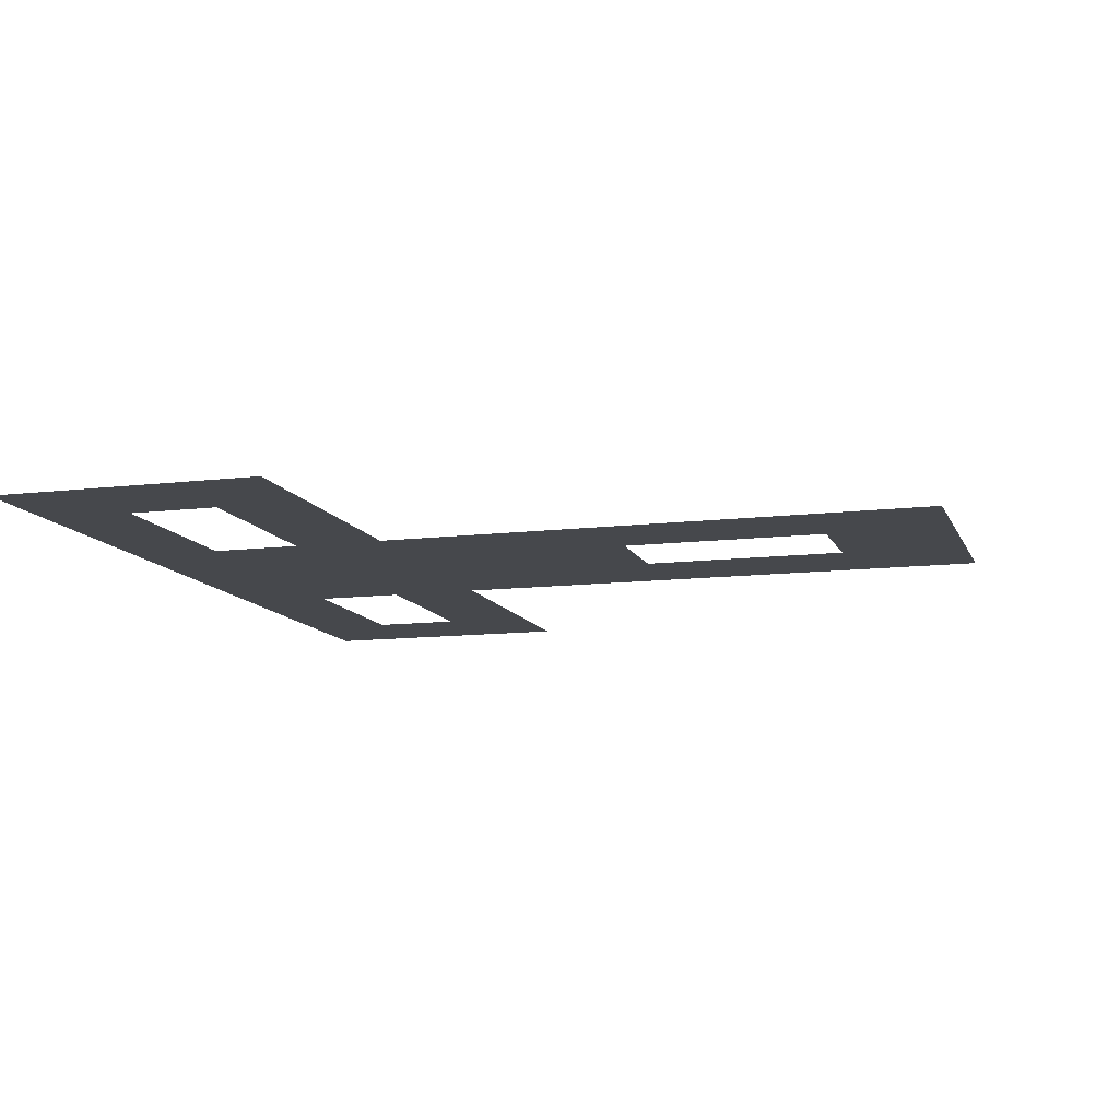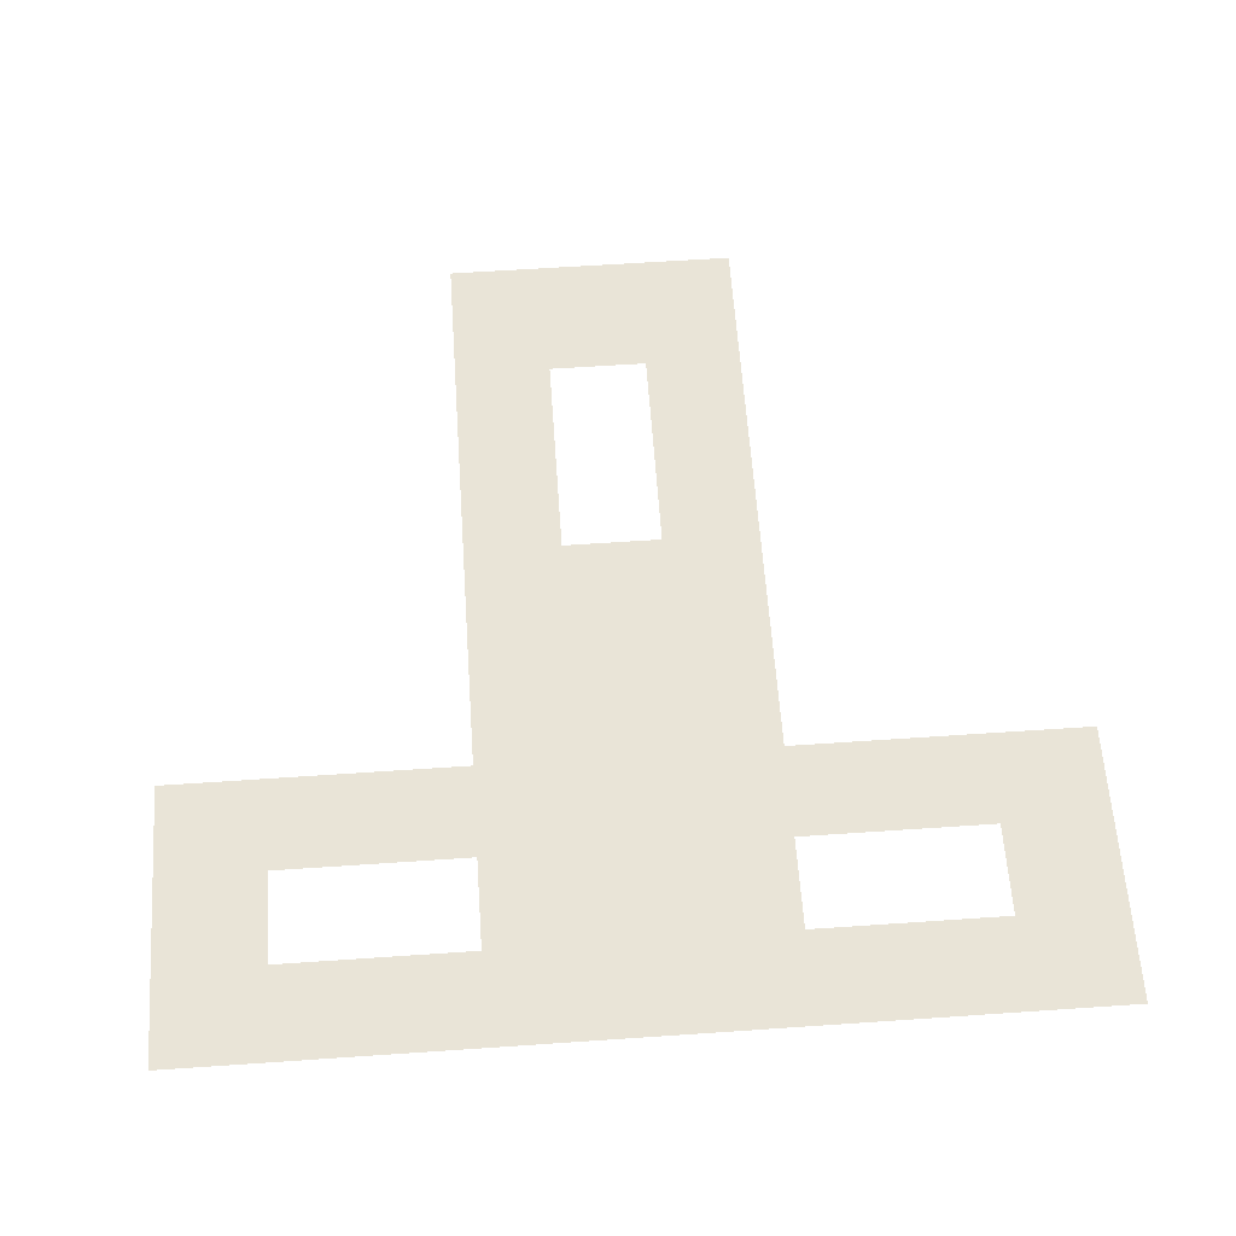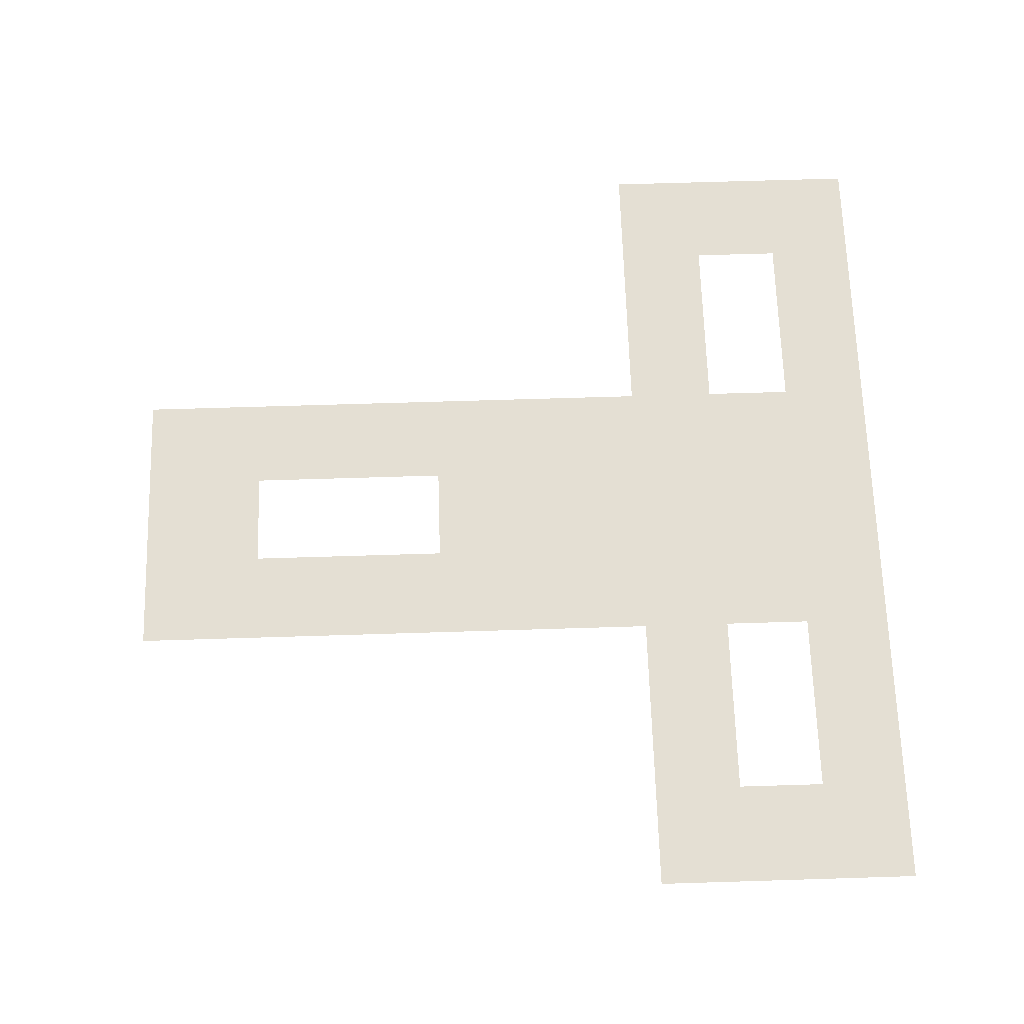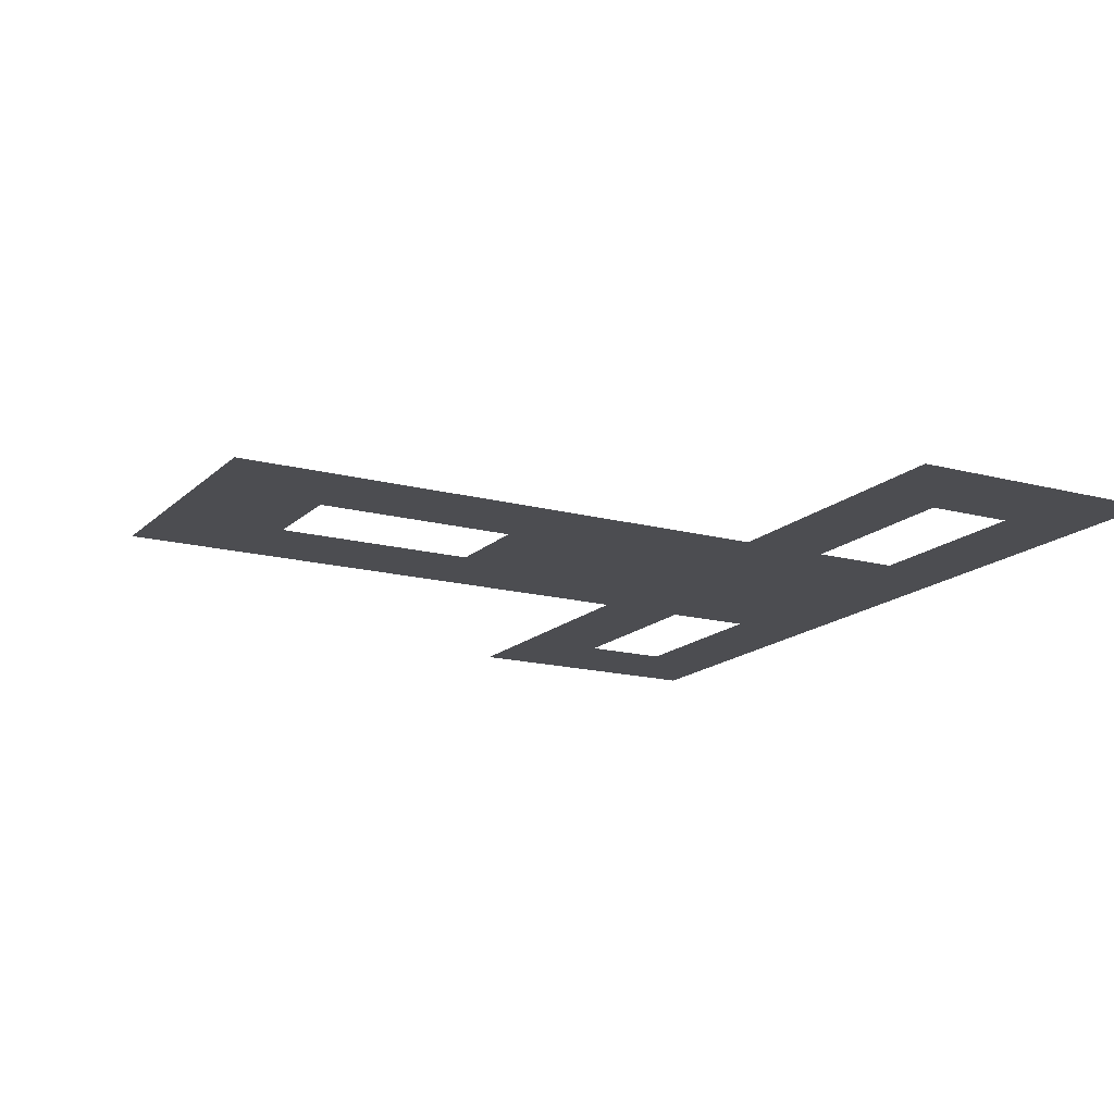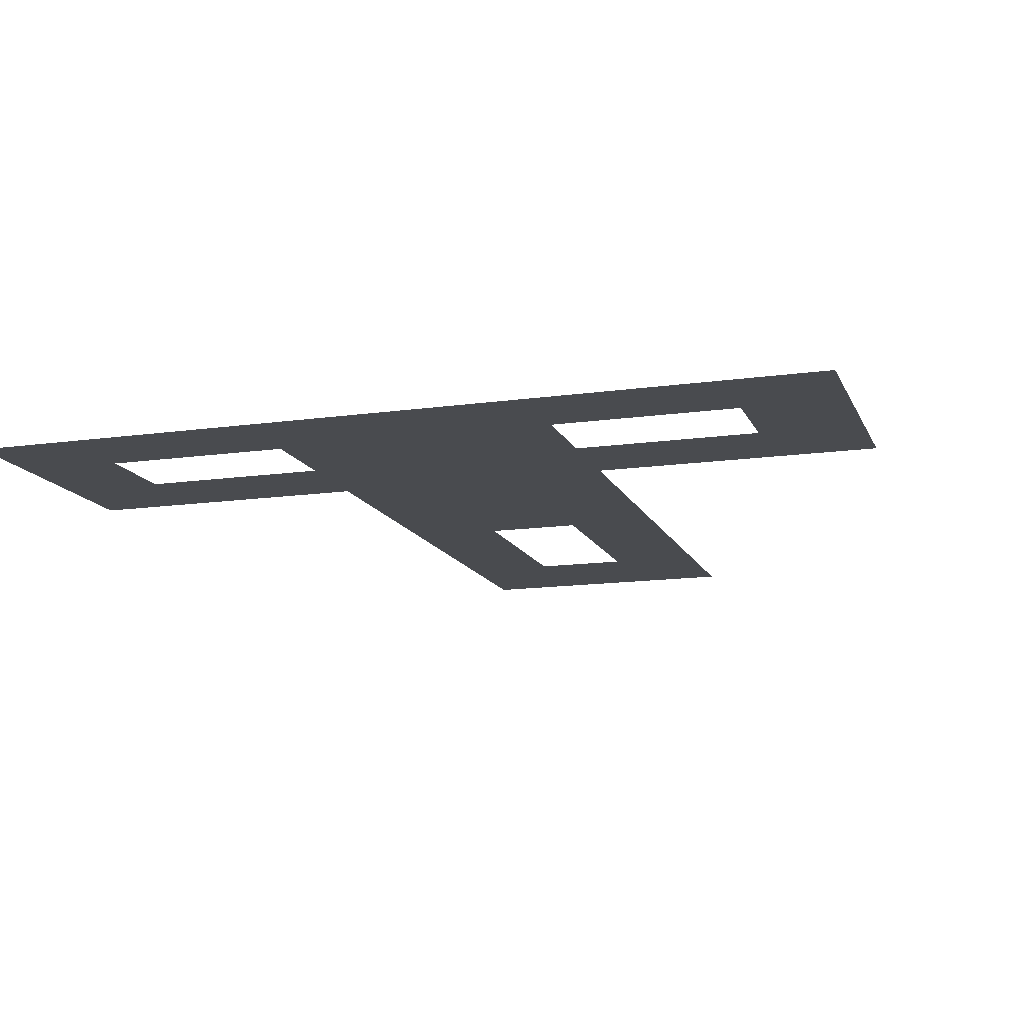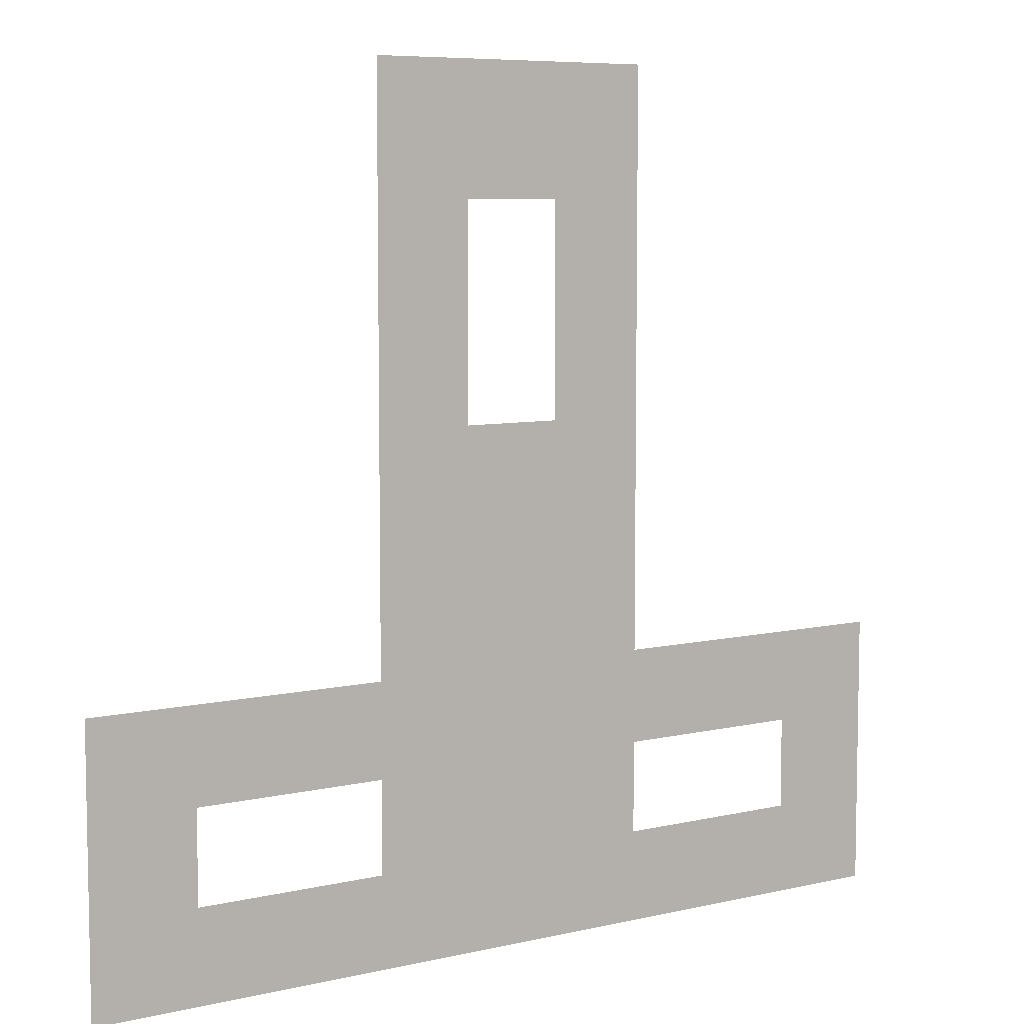
<metadata>
{"format":"obj","ext":"obj","renderer":"f3d","projection":"perspective","resolution":1024,"background":"white","views":[{"elev":-11.3,"azim":106.6,"up":"+Z"},{"elev":61.1,"azim":-4.0,"up":"+Z"},{"elev":66.7,"azim":-91.8,"up":"+Z"},{"elev":-16.1,"azim":-119.1,"up":"+Z"},{"elev":-13.9,"azim":17.6,"up":"+Z"},{"elev":7.2,"azim":-33.9,"up":"+Y"}]}
</metadata>
<code>
v -1.192 0.9939 -5.16
v -1.192 0.9895 -5.16
v -1.182 0.9895 -5.16
v -1.192 0.9733 -5.16
v -1.192 0.9504 -5.16
v -1.182 0.9504 -5.16
v -1.163 0.9323 -5.16
v -1.163 0.9234 -5.16
v -1.144 0.9234 -5.16
v -1.192 0.9323 -5.16
v -1.192 0.9234 -5.16
v -1.182 0.9234 -5.16
v -1.221 0.9323 -5.16
v -1.221 0.9234 -5.16
v -1.211 0.9234 -5.16
v -1.173 0.9939 -5.16
v -1.173 0.9895 -5.16
v -1.163 0.9895 -5.16
v -1.173 0.9733 -5.16
v -1.173 0.9504 -5.16
v -1.163 0.9504 -5.16
v -1.173 0.9323 -5.16
v -1.173 0.9234 -5.16
v -1.182 0.9733 -5.16
v -1.182 0.9323 -5.16
v -1.211 0.9323 -5.16
v -1.144 0.9323 -5.16
v -1.134 0.9234 -5.16
v -1.192 1.007 -5.16
v -1.182 0.9939 -5.16
v -1.173 1.007 -5.16
v -1.163 0.9939 -5.16
v -1.182 1.007 -5.16
v -1.163 0.9733 -5.16
v -1.163 0.9413 -5.16
v -1.144 0.9413 -5.16
v -1.192 0.9413 -5.16
v -1.182 0.9413 -5.16
v -1.221 0.9504 -5.16
v -1.221 0.9413 -5.16
v -1.211 0.9413 -5.16
v -1.173 0.9413 -5.16
v -1.211 0.9504 -5.16
v -1.144 0.9504 -5.16
v -1.134 0.9413 -5.16
v -1.134 0.9323 -5.16
v -1.163 1.007 -5.16
v -1.134 0.9504 -5.16
f 1 2 3
f 4 5 6
f 7 8 9
f 10 11 12
f 13 14 15
f 16 17 18
f 19 20 21
f 22 23 8
f 24 6 20
f 25 12 23
f 26 15 11
f 27 9 28
f 29 1 30
f 31 16 32
f 33 30 16
f 2 4 24
f 17 19 34
f 21 35 36
f 5 37 38
f 39 40 41
f 20 42 35
f 6 38 42
f 43 41 37
f 44 36 45
f 37 10 25
f 40 13 26
f 42 22 7
f 38 25 22
f 36 27 46
f 30 1 3
f 24 4 6
f 27 7 9
f 25 10 12
f 26 13 15
f 32 16 18
f 34 19 21
f 7 22 8
f 19 24 20
f 22 25 23
f 10 26 11
f 46 27 28
f 33 29 30
f 47 31 32
f 31 33 16
f 3 2 24
f 18 17 34
f 44 21 36
f 6 5 38
f 43 39 41
f 21 20 35
f 20 6 42
f 5 43 37
f 48 44 45
f 38 37 25
f 41 40 26
f 35 42 7
f 42 38 22
f 45 36 46

</code>
